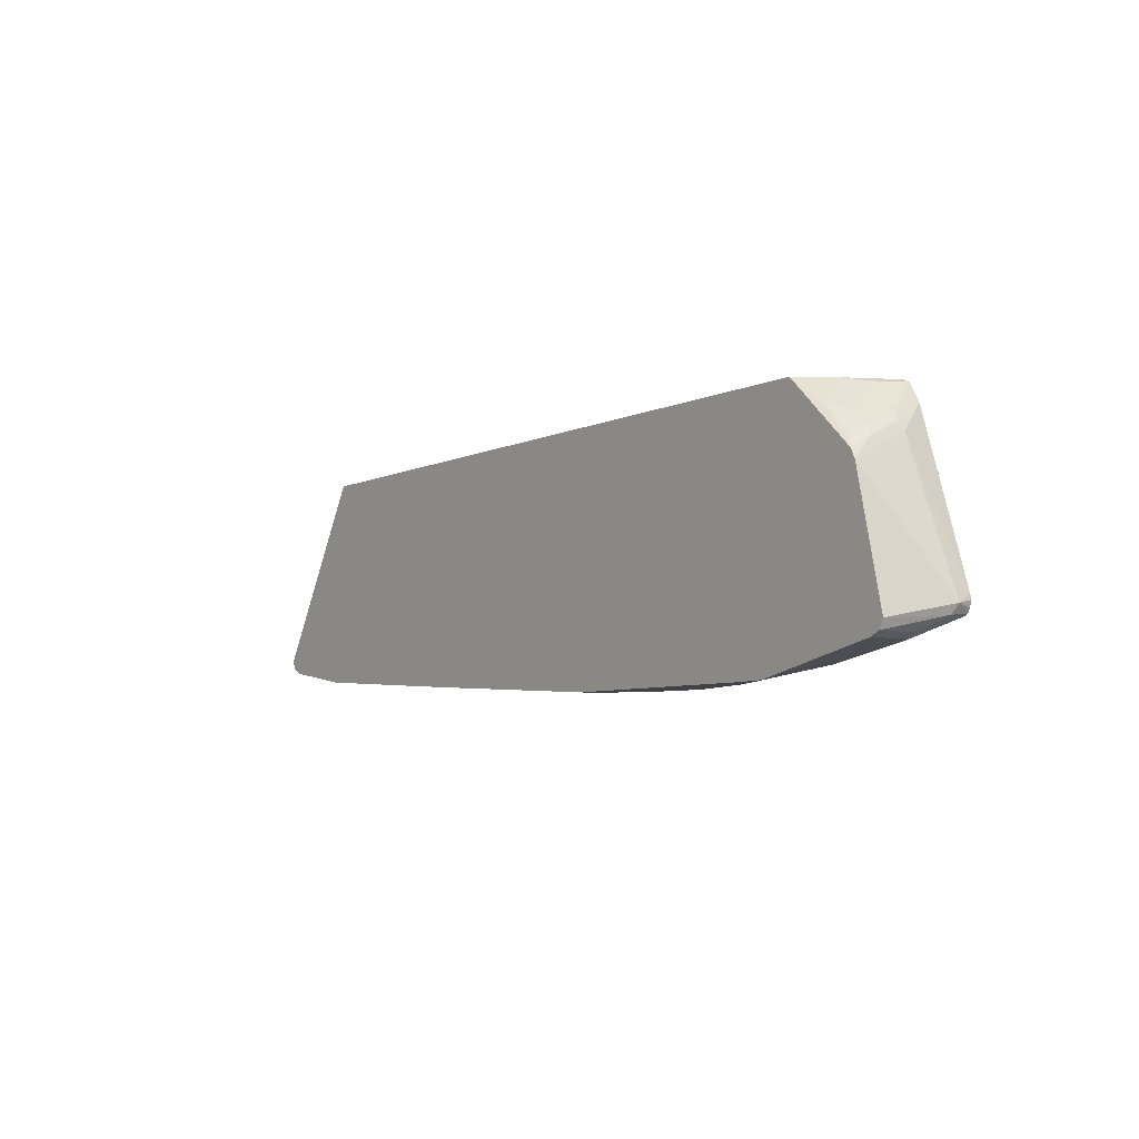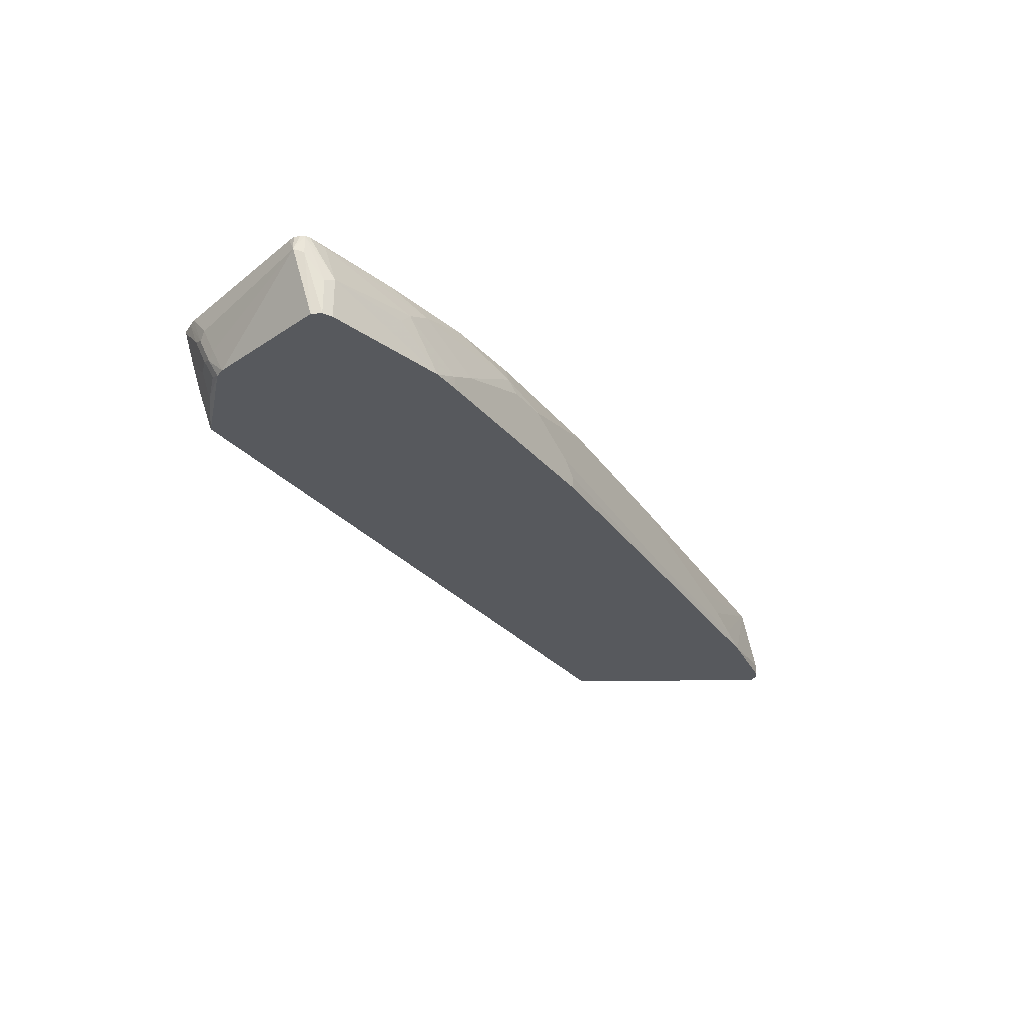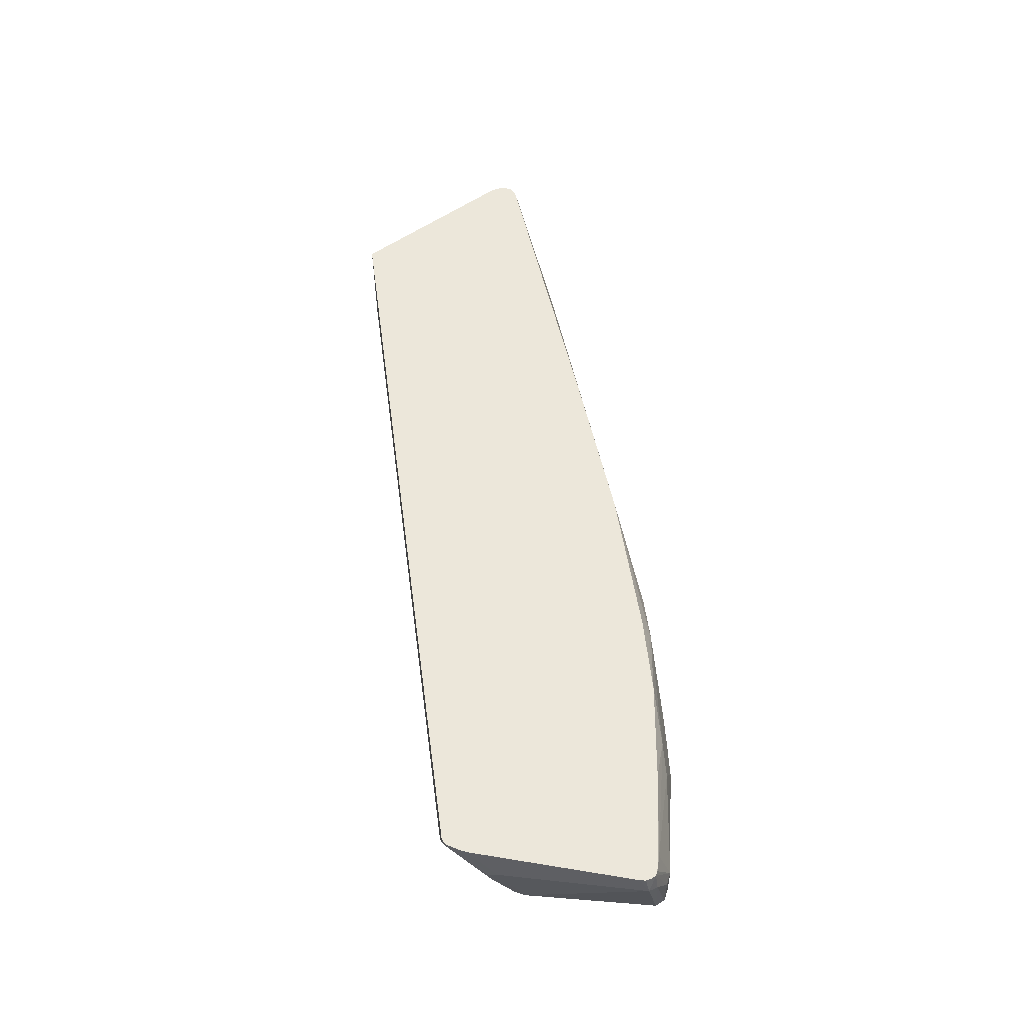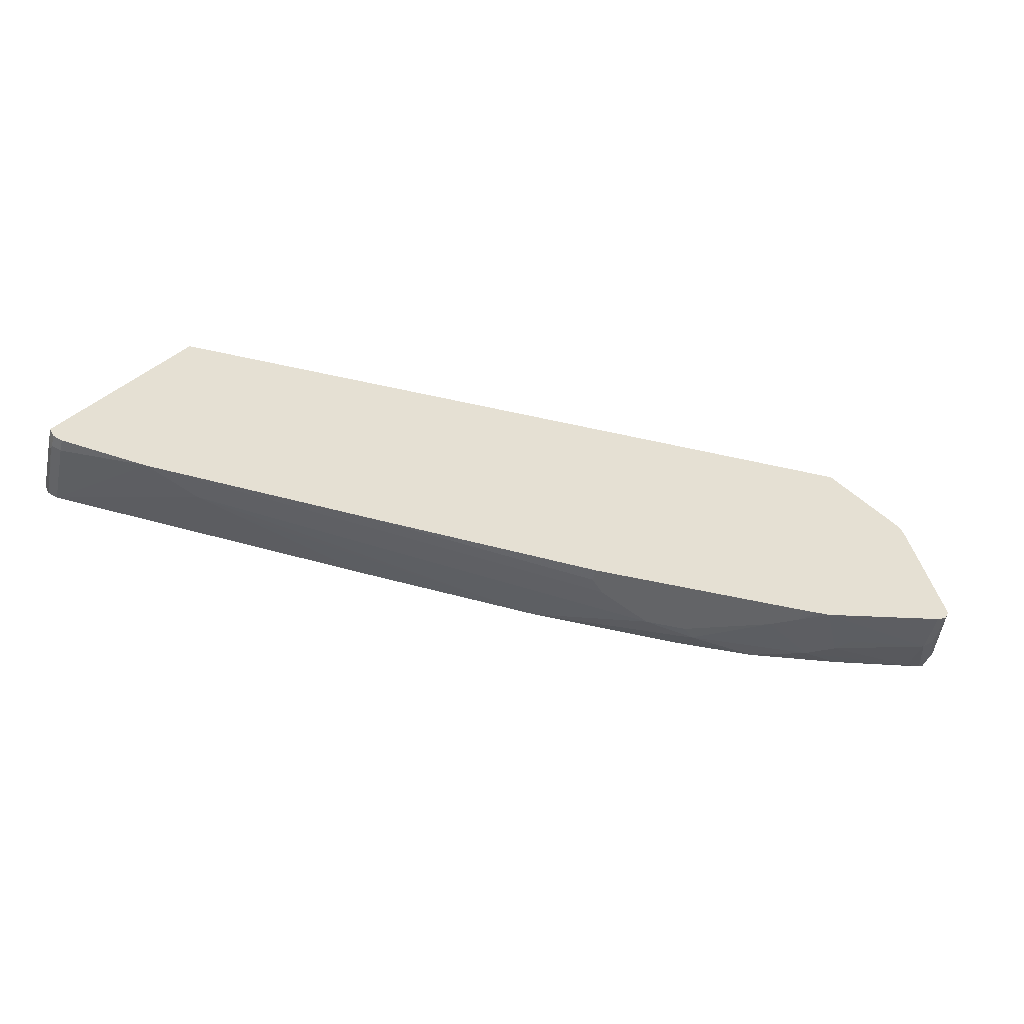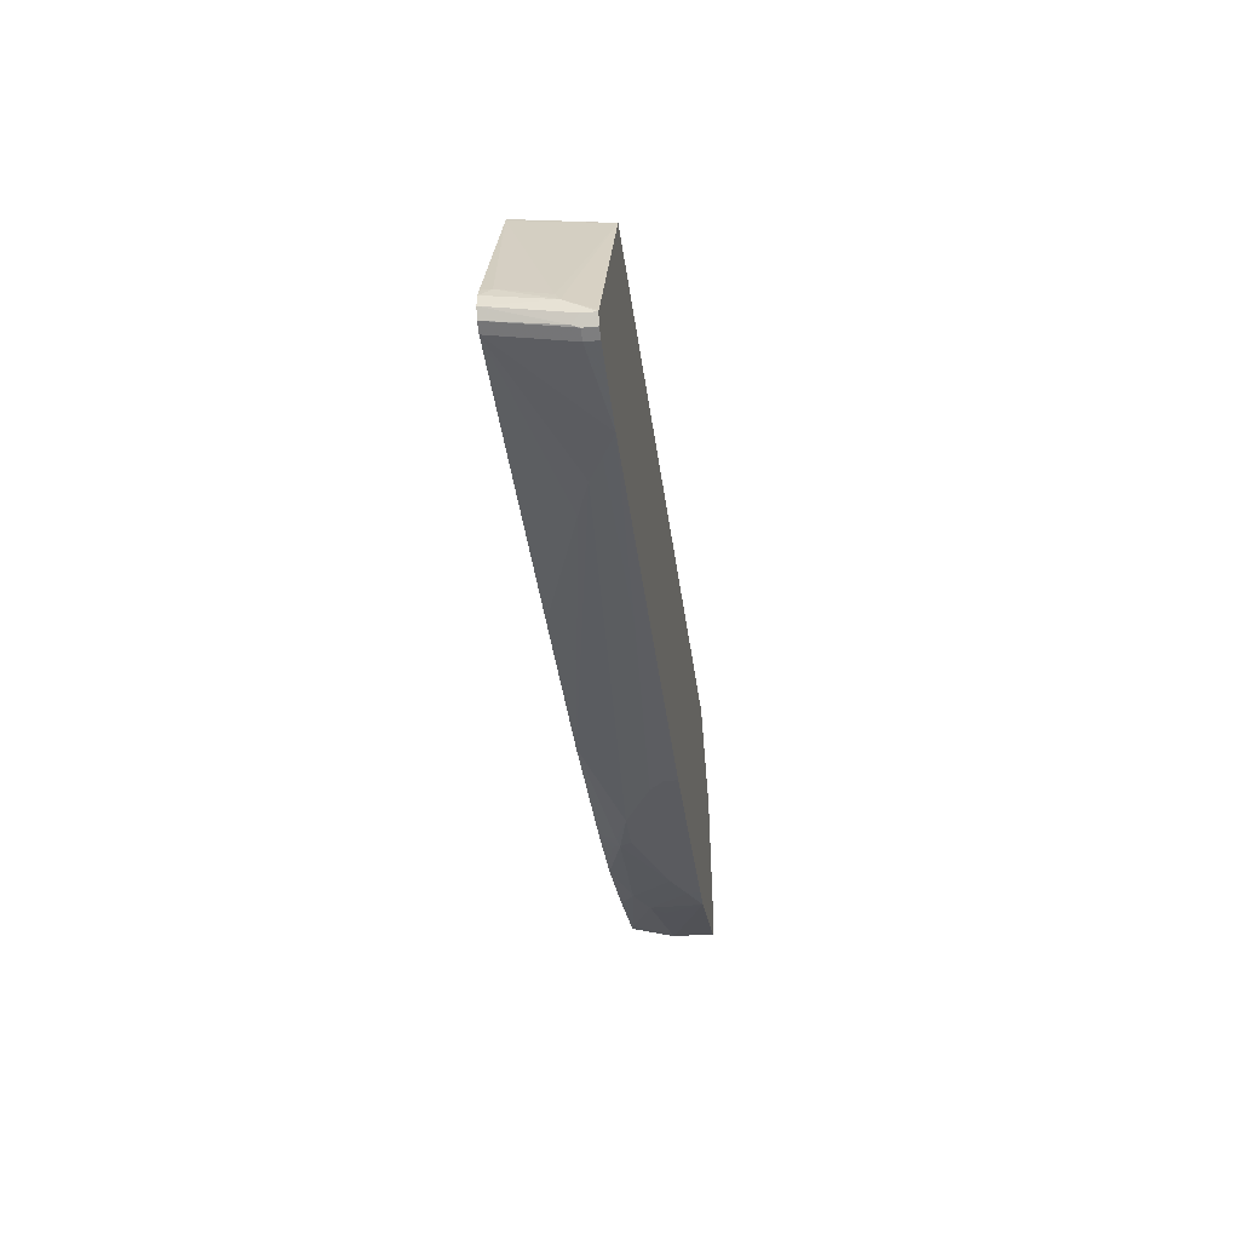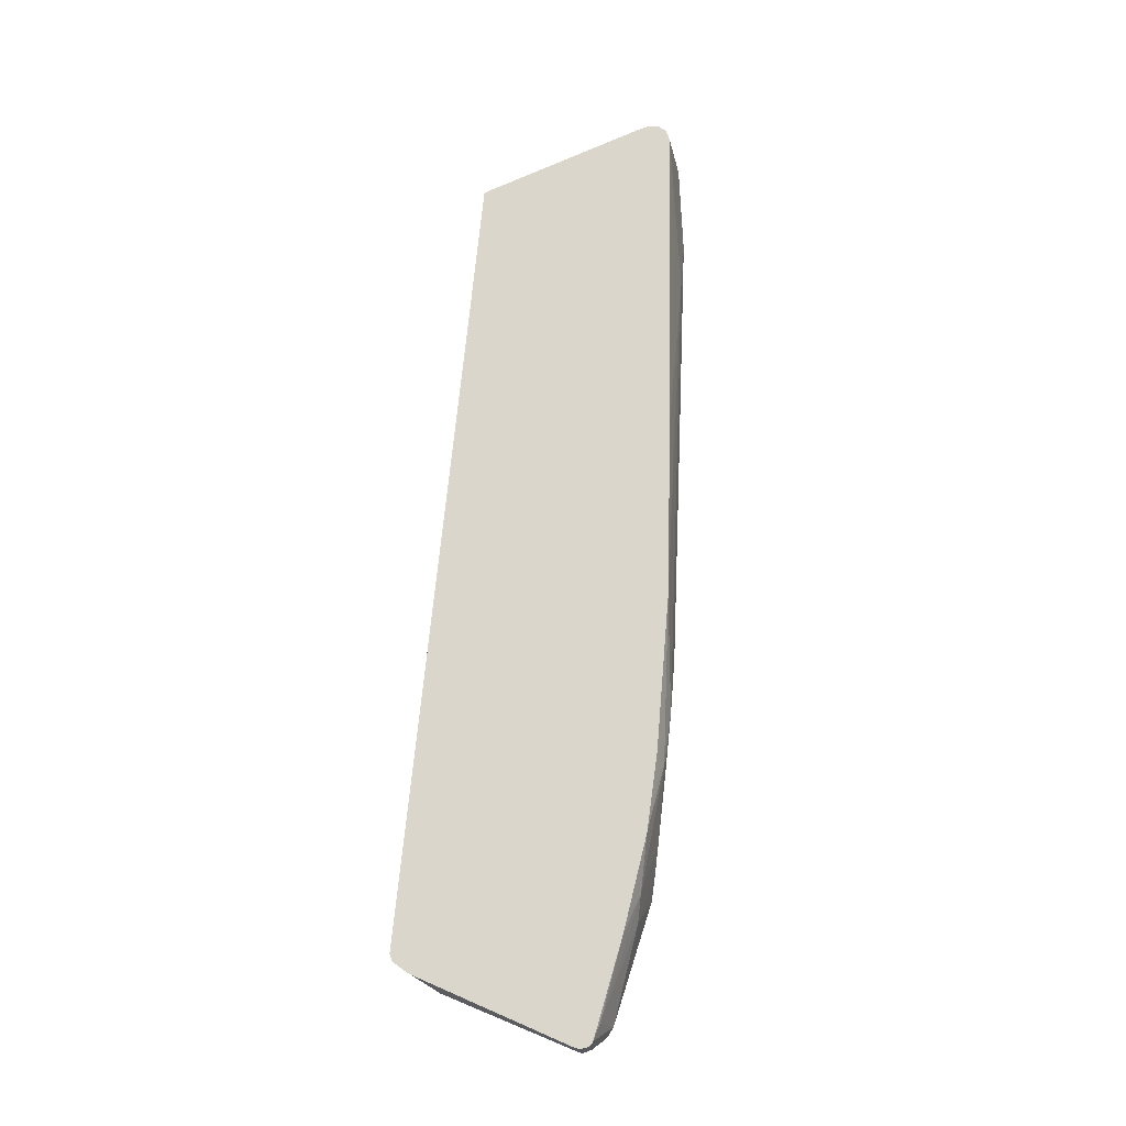
<metadata>
{"format":"obj","ext":"obj","renderer":"f3d","projection":"perspective","resolution":1024,"background":"white","views":[{"elev":-6.2,"azim":-125.7,"up":"+Y"},{"elev":-29.0,"azim":-58.1,"up":"+Z"},{"elev":53.1,"azim":-97.6,"up":"+Z"},{"elev":-51.2,"azim":165.9,"up":"+Y"},{"elev":-33.5,"azim":96.8,"up":"+Y"},{"elev":74.0,"azim":-84.2,"up":"+Z"}]}
</metadata>
<code>
v -0.362 -0.7569 -0.08227
v -0.4278 -0.7405 -0.03292
v -0.3942 -0.7562 -0.09736
v -0.3781 -0.7567 -0.09736
v -0.362 -0.7569 -0.09736
v -0.3291 -0.7569 -0.06581
v -0.3949 -0.7405 -0.01646
v -0.5429 -0.7076 -6.56e-06
v -0.5429 -0.724 -0.04936
v -0.4442 -0.7405 -0.04936
v -0.5429 -0.724 -0.09736
v -0.0987 -0.7569 -0.09736
v -0.2441 -0.7542 -0.0192
v -0.2303 -0.7569 -0.03292
v -0.3291 -0.7405 0.003223
v -0.3981 -0.7306 0.003223
v -0.4442 -0.724 0.003223
v -0.5414 -0.706 0.003223
v -0.5626 -0.7018 0.003223
v -0.5676 -0.6993 0.003223
v -0.5539 -0.7185 -0.05485
v -0.5444 -0.7233 -0.09736
v -0.0987 -0.7569 -0.08227
v 0.1796 -0.7405 -0.09736
v -0.2352 -0.7438 0.003223
v -0.255 -0.7487 -0.008237
v -0.1809 -0.7569 -0.03292
v -0.2283 -0.7528 -0.01646
v -0.232 -0.7438 0.003223
v -0.5702 -0.6943 0.003223
v -0.5759 -0.6911 -0.01646
v -0.5704 -0.7021 -0.02194
v -0.5539 -0.7185 -0.09736
v -0.1151 -0.7569 -0.06581
v 0.443 -0.7237 -0.09736
v 0.1645 -0.7405 -0.08227
v -0.148 -0.7569 -0.04936
v 0.3784 -0.724 -0.06581
v -0.04935 -0.7405 0.003223
v -0.5719 -0.6872 0.003223
v -0.5732 -0.6884 -0.002744
v -0.5594 -0.7076 -0.09736
v -0.5704 -0.6801 0.003223
v -0.5265 -0.5266 -0.03292
v -0.5265 -0.543 -0.06581
v -0.5265 -0.5595 -0.09736
v -0.5587 -0.7089 -0.09736
v 0.4113 -0.724 -0.08227
v 0.5429 -0.7076 -0.09736
v 0.5429 -0.7076 -0.08227
v 0.5429 -0.6911 0.003223
v 0.3291 -0.724 -0.04936
v 0.1645 -0.724 0.003223
v -0.5112 -0.4937 0.003223
v -0.5224 -0.5184 -0.04114
v -0.5224 -0.5348 -0.07404
v -0.5209 -0.5481 -0.09736
v 0.553 -0.7025 -0.09736
v 0.5539 -0.7021 -0.08227
v 0.5539 -0.6856 0.003223
v -0.5068 -0.4849 0.003223
v -0.5156 -0.5047 -0.03292
v -0.5156 -0.5211 -0.06581
v -0.5141 -0.5348 -0.0905
v -0.4812 -0.5019 -0.0905
v -0.4387 -0.4681 -0.09736
v 0.5539 -0.7021 -0.09736
v 0.5595 -0.6911 -0.08227
v 0.5553 -0.6993 -0.07404
v 0.5595 -0.6747 0.003223
v -0.4991 -0.4717 0.003223
v -0.4991 -0.4717 -6.56e-06
v -0.4827 -0.4717 -0.03292
v -0.4991 -0.5047 -0.06581
v -0.4643 -0.4681 -0.05672
v 0.4278 -0.4681 -0.09736
v 0.5595 -0.6911 -0.09736
v 0.5595 -0.6747 -0.06581
v 0.5568 -0.6608 0.003223
v -0.4918 -0.4681 0.003223
v -0.4918 -0.4681 -6.56e-06
v -0.4881 -0.4681 -0.009114
v -0.4808 -0.4681 -0.02381
v 0.4447 -0.4681 0.003223
v 0.4482 -0.4733 0.003223
v 0.5539 -0.6637 -0.06033
v 0.558 -0.6883 -0.09736
v 0.5511 -0.65 -0.008237
v 0.5511 -0.65 0.003223
f 40 43 41
f 43 54 44
f 44 55 56
f 44 56 45
f 44 54 55
f 45 56 46
f 46 56 57
f 39 52 53
f 49 58 50
f 54 61 55
f 50 59 60
f 50 60 51
f 51 53 52
f 55 61 62
f 55 62 56
f 56 62 63
f 38 52 39
f 56 63 64
f 50 58 59
f 38 51 52
f 31 44 45
f 35 48 36
f 56 64 57
f 27 39 28
f 28 39 29
f 30 40 41
f 30 41 31
f 31 42 32
f 31 41 43
f 31 43 44
f 38 48 51
f 31 45 46
f 32 42 47
f 32 47 33
f 34 36 48
f 34 48 38
f 34 38 37
f 35 49 50
f 35 50 51
f 35 51 48
f 31 46 42
f 57 64 65
f 71 80 81
f 58 67 59
f 70 78 79
f 27 38 39
f 71 81 72
f 72 81 82
f 72 82 83
f 72 83 73
f 73 83 75
f 73 75 74
f 68 70 69
f 76 84 85
f 76 86 78
f 76 78 87
f 77 87 78
f 78 86 88
f 78 88 79
f 79 88 89
f 85 89 88
f 85 88 86
f 76 85 86
f 68 78 70
f 68 77 78
f 66 84 76
f 59 67 77
f 59 77 68
f 59 68 69
f 59 69 60
f 60 69 70
f 61 71 72
f 61 72 62
f 62 72 73
f 62 73 74
f 62 74 63
f 63 74 65
f 63 65 64
f 65 74 75
f 65 75 66
f 66 75 83
f 66 83 82
f 66 82 81
f 66 81 80
f 66 80 84
f 57 65 66
f 27 37 38
f 23 24 34
f 24 35 36
f 3 42 46
f 3 46 57
f 3 57 66
f 3 66 76
f 3 76 87
f 3 87 77
f 3 77 67
f 3 67 58
f 3 47 42
f 3 58 49
f 3 35 24
f 3 24 12
f 3 12 5
f 3 5 4
f 6 13 7
f 6 14 13
f 7 13 15
f 7 15 16
f 3 49 35
f 7 16 17
f 3 33 47
f 3 11 22
f 1 2 3
f 1 3 4
f 1 4 5
f 1 5 12
f 1 12 23
f 1 23 34
f 1 34 37
f 1 37 27
f 24 36 34
f 1 27 14
f 1 6 7
f 1 7 2
f 2 7 8
f 2 8 9
f 2 9 10
f 2 10 3
f 3 10 9
f 3 9 11
f 1 14 6
f 7 17 8
f 3 22 33
f 8 18 19
f 15 85 84
f 15 84 80
f 15 80 71
f 15 71 61
f 15 61 54
f 15 54 43
f 15 43 40
f 15 40 30
f 15 89 85
f 15 30 20
f 15 18 17
f 15 17 16
f 20 30 31
f 20 31 32
f 20 32 21
f 21 32 33
f 21 33 22
f 8 17 18
f 15 19 18
f 15 79 89
f 15 20 19
f 15 60 70
f 8 19 9
f 15 70 79
f 9 19 20
f 9 20 21
f 9 21 22
f 9 22 11
f 13 25 26
f 13 26 15
f 13 14 27
f 12 24 23
f 13 27 28
f 13 28 29
f 13 29 25
f 15 26 25
f 15 25 29
f 15 29 39
f 15 39 53
f 15 53 51
f 15 51 60

</code>
